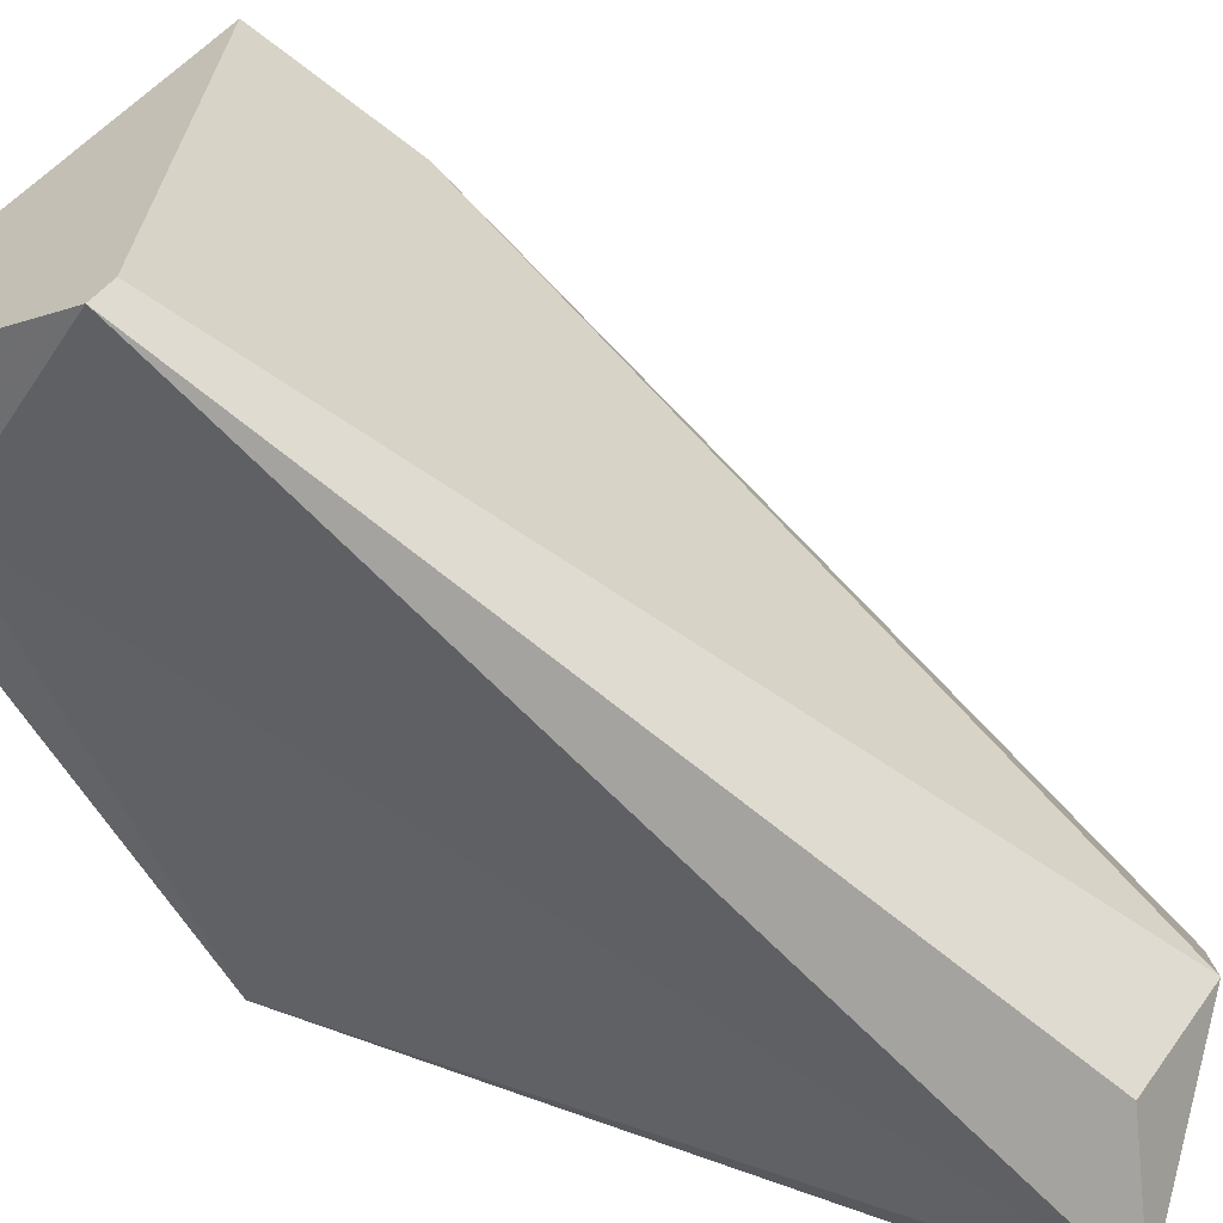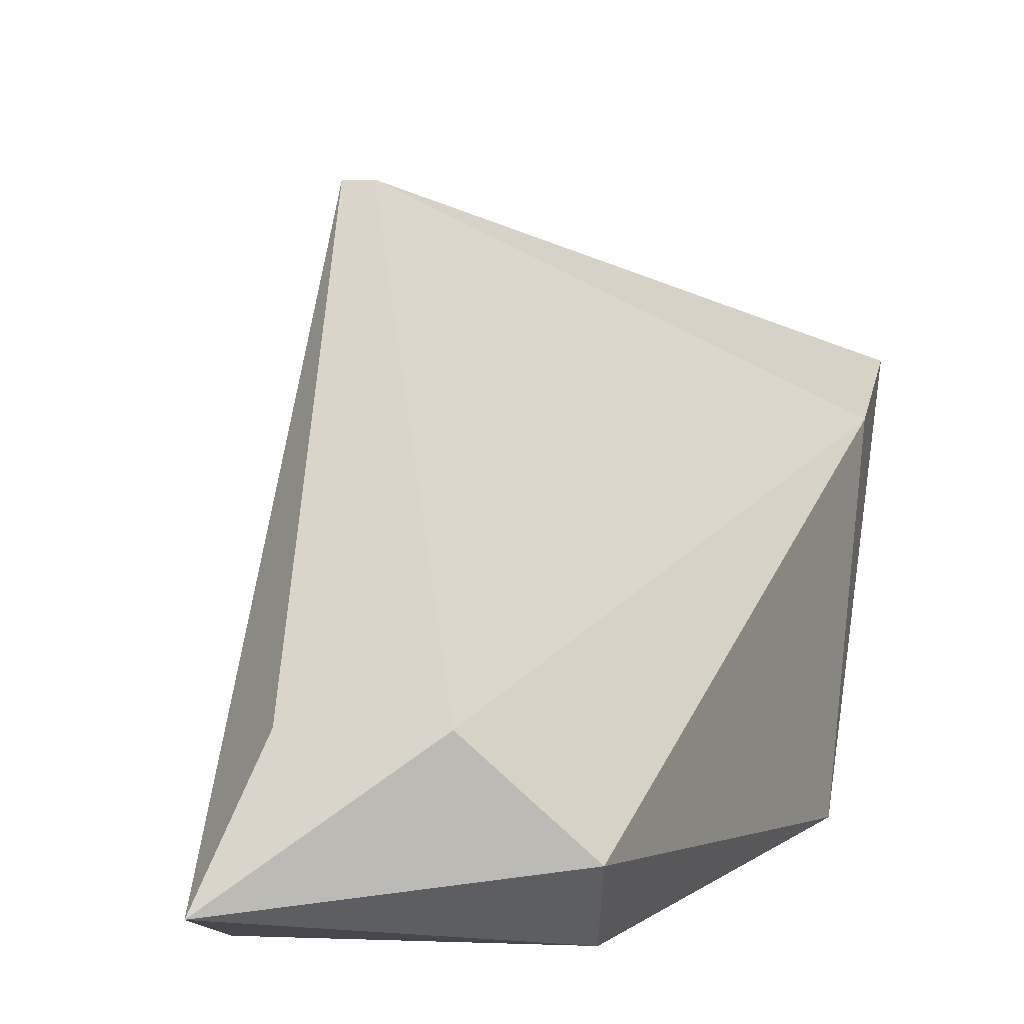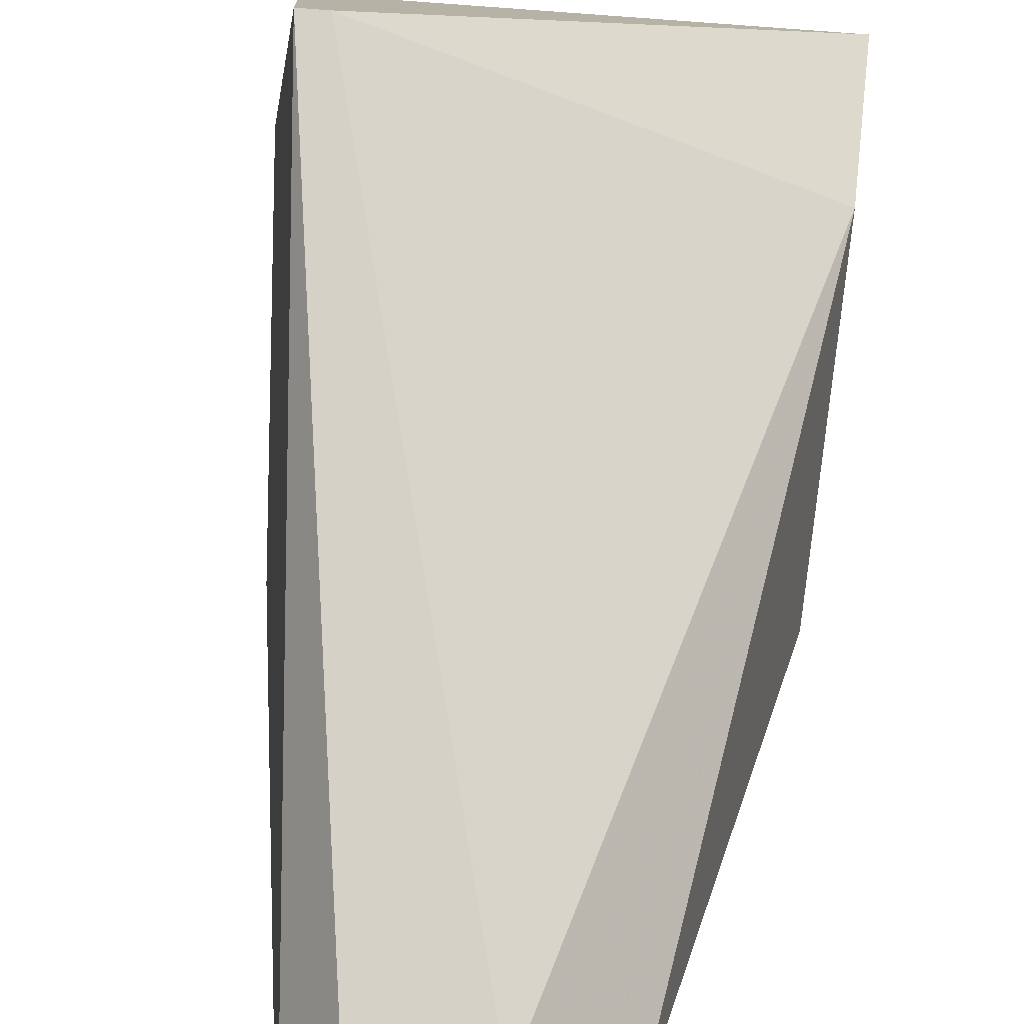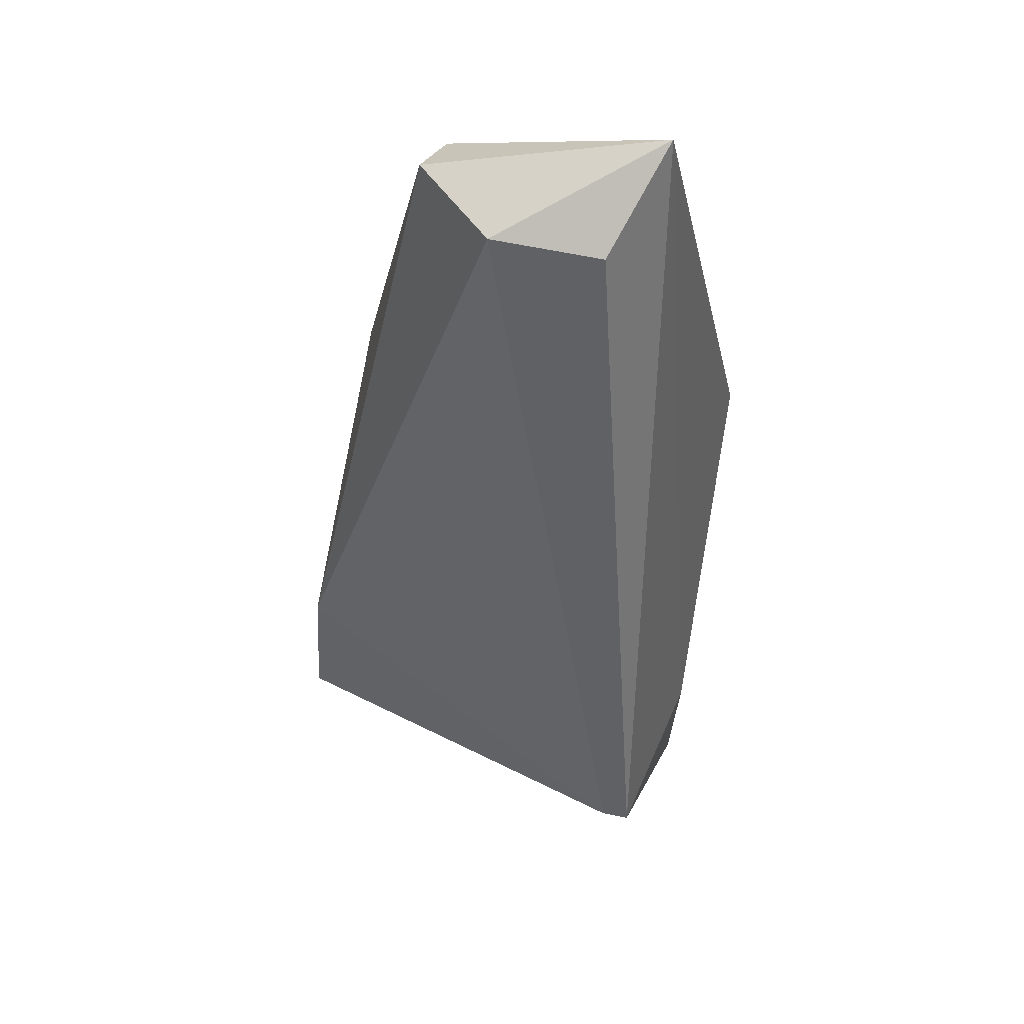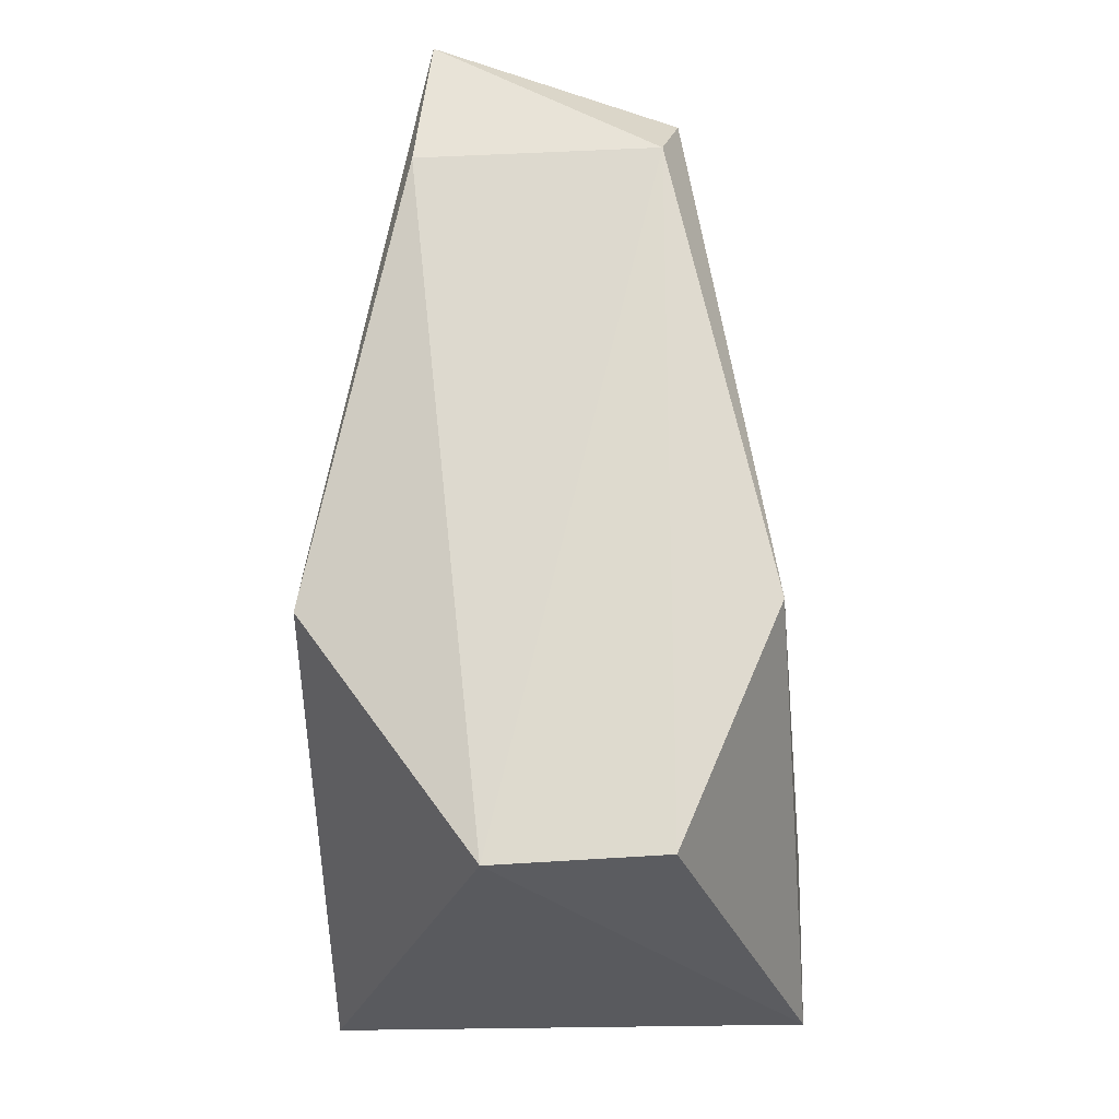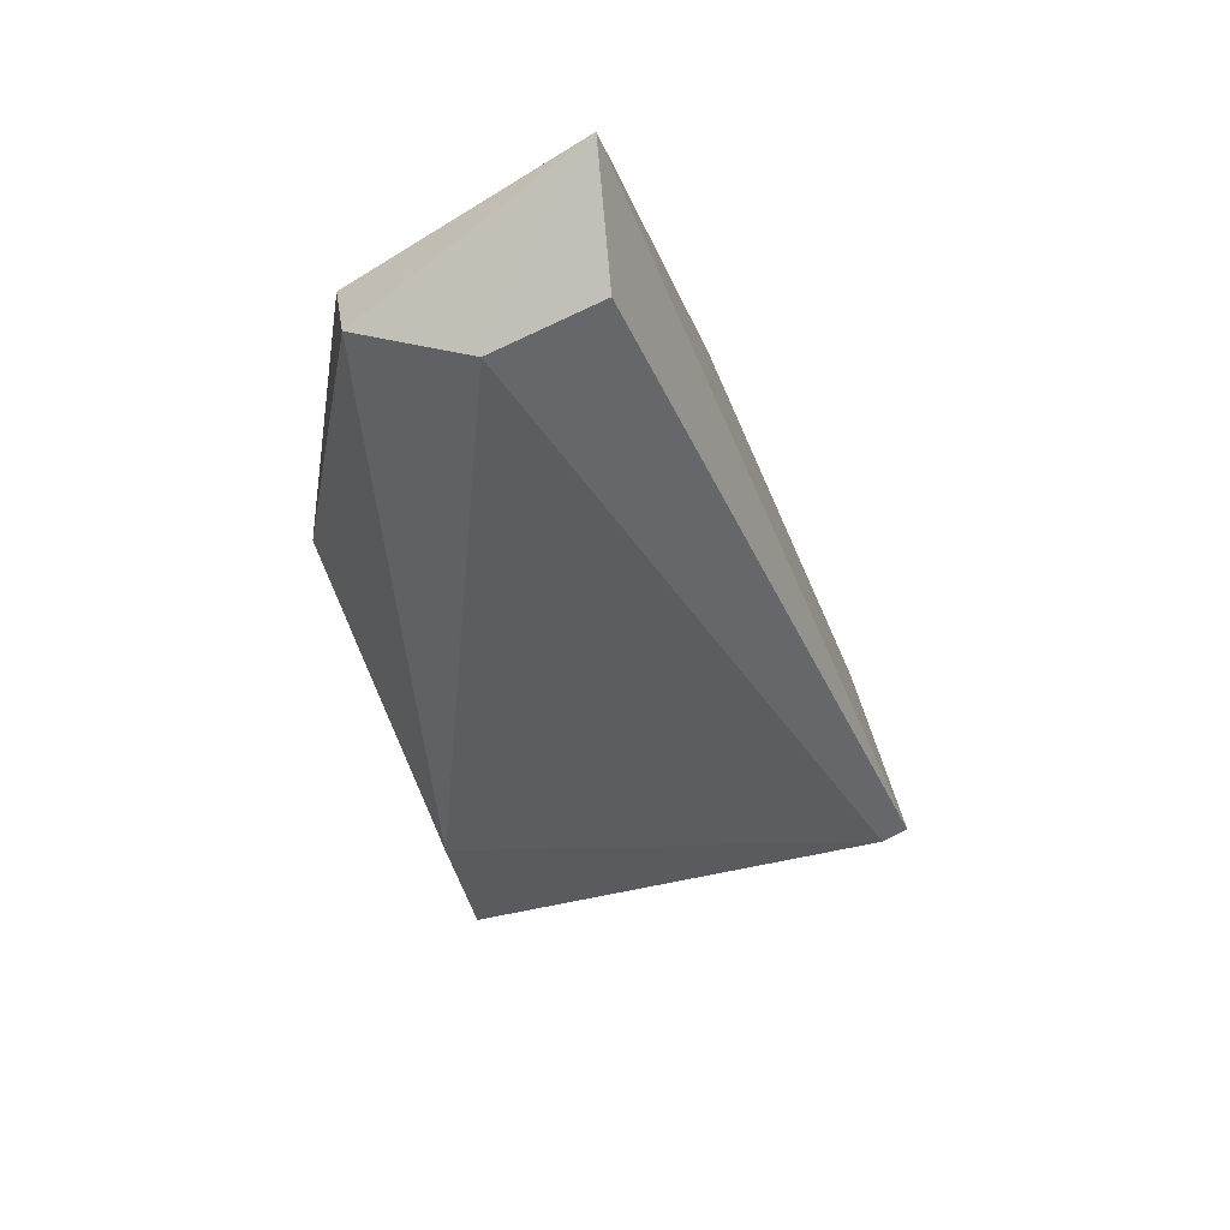
<metadata>
{"format":"obj","ext":"obj","renderer":"f3d","projection":"perspective","resolution":1024,"background":"white","views":[{"elev":44.1,"azim":-57.1,"up":"+Y"},{"elev":-0.4,"azim":11.8,"up":"+Y"},{"elev":43.6,"azim":7.3,"up":"+Y"},{"elev":72.6,"azim":-169.1,"up":"+Z"},{"elev":-21.0,"azim":4.5,"up":"+Z"},{"elev":75.2,"azim":153.7,"up":"+Z"}]}
</metadata>
<code>
g Generated convex submesh 1
v -0.1025 0.1831 -0.1378
v -0.02008 0.02587 -0.1612
v 0.1041 0.2019 -0.1941
v 0.02274 0.08298 0.1876
v -0.08367 0.2645 -0.09399
v -0.04609 0.03291 0.2065
v 0.0983 0.0391 -0.0528
v -0.09801 0.03762 -0.05365
v -0.1025 0.2019 -0.1942
v 0.06029 0.04545 0.1689
v 0.05403 0.03291 -0.1565
v 0.05403 0.02038 0.1438
v 0.1041 0.1768 -0.1252
v -0.05236 0.02038 0.1438
v -0.02731 0.08298 0.1876
v -0.07115 0.2645 -0.09399
g Generated convex submesh 1_0
f 16 13 3
f 6 5 1
f 8 6 1
f 9 3 2
f 9 1 5
f 9 8 1
f 9 2 8
f 10 4 6
f 11 2 3
f 11 3 7
f 12 11 7
f 12 10 6
f 12 7 10
f 12 2 11
f 13 7 3
f 13 4 10
f 13 10 7
f 14 8 2
f 14 6 8
f 14 2 12
f 14 12 6
f 15 4 5
f 15 6 4
f 15 5 6
f 16 5 4
f 16 3 9
f 16 9 5
f 16 4 13

</code>
